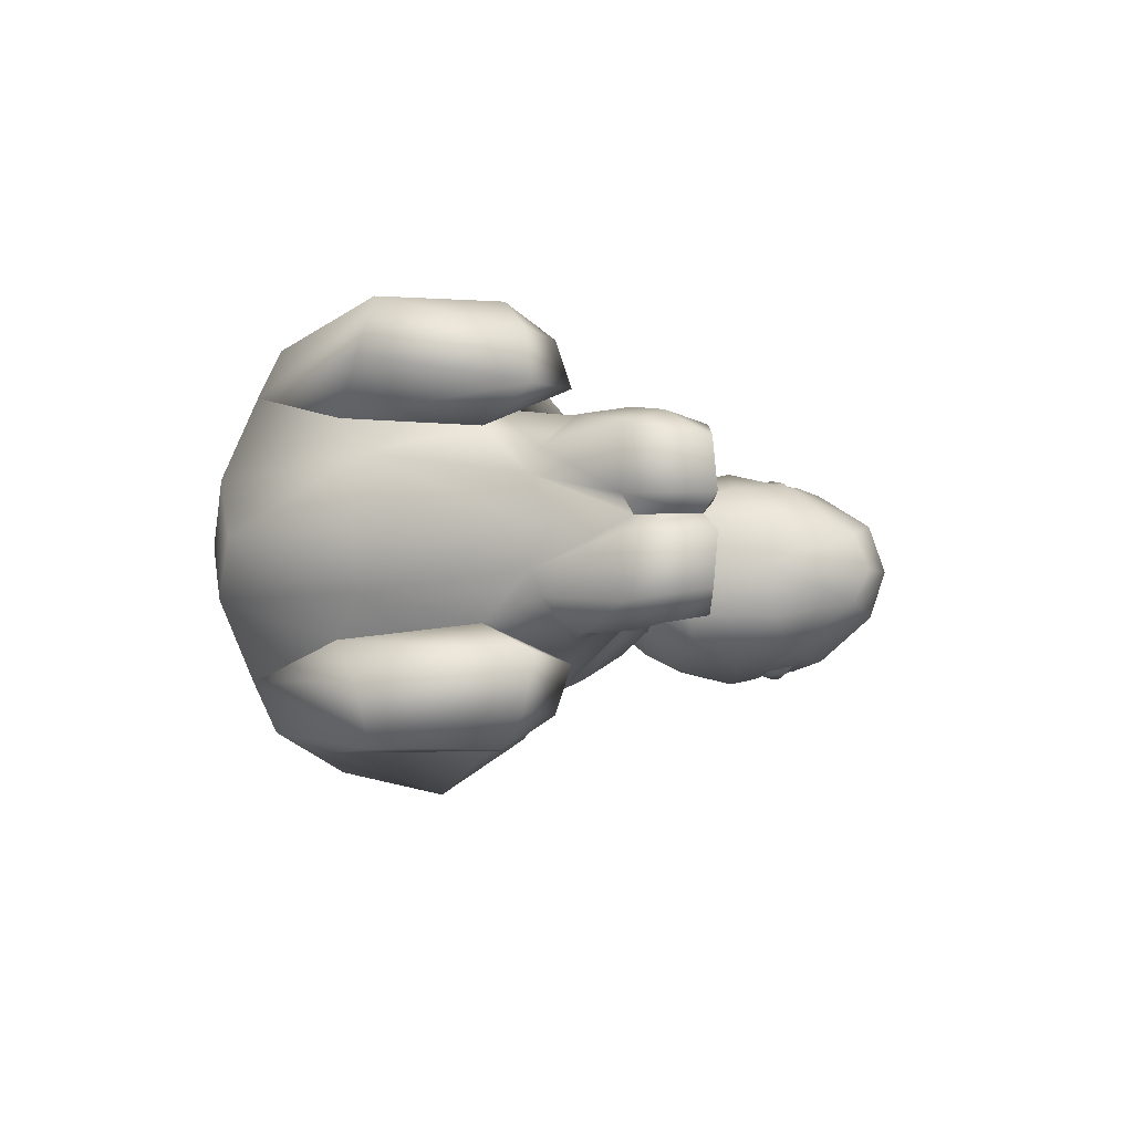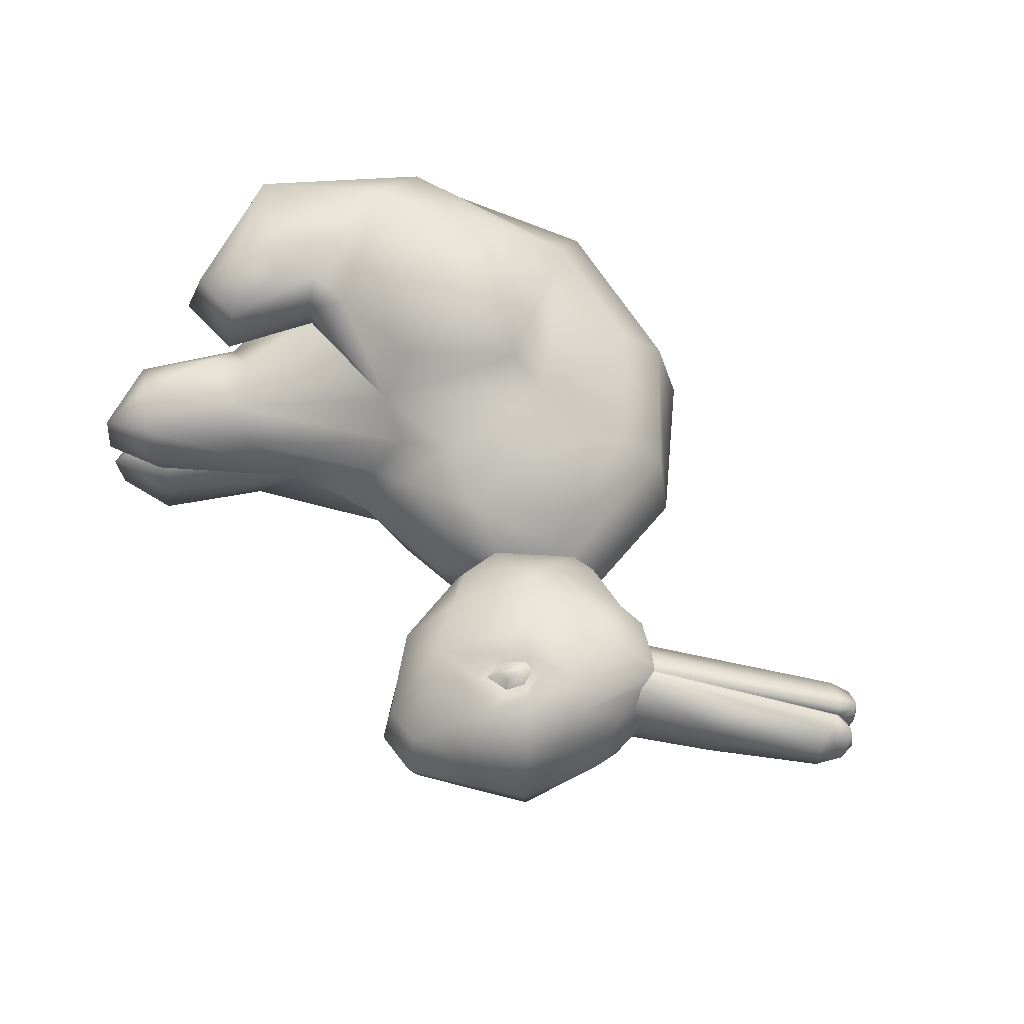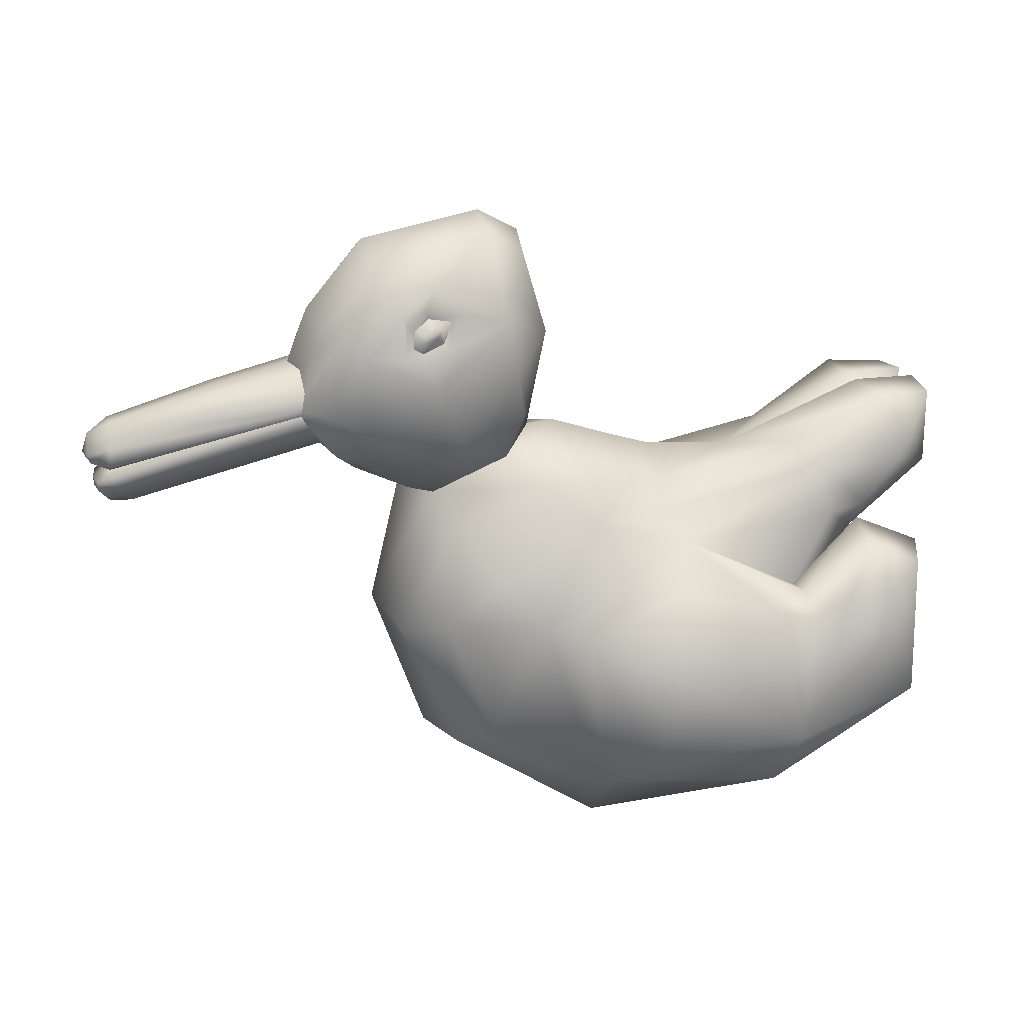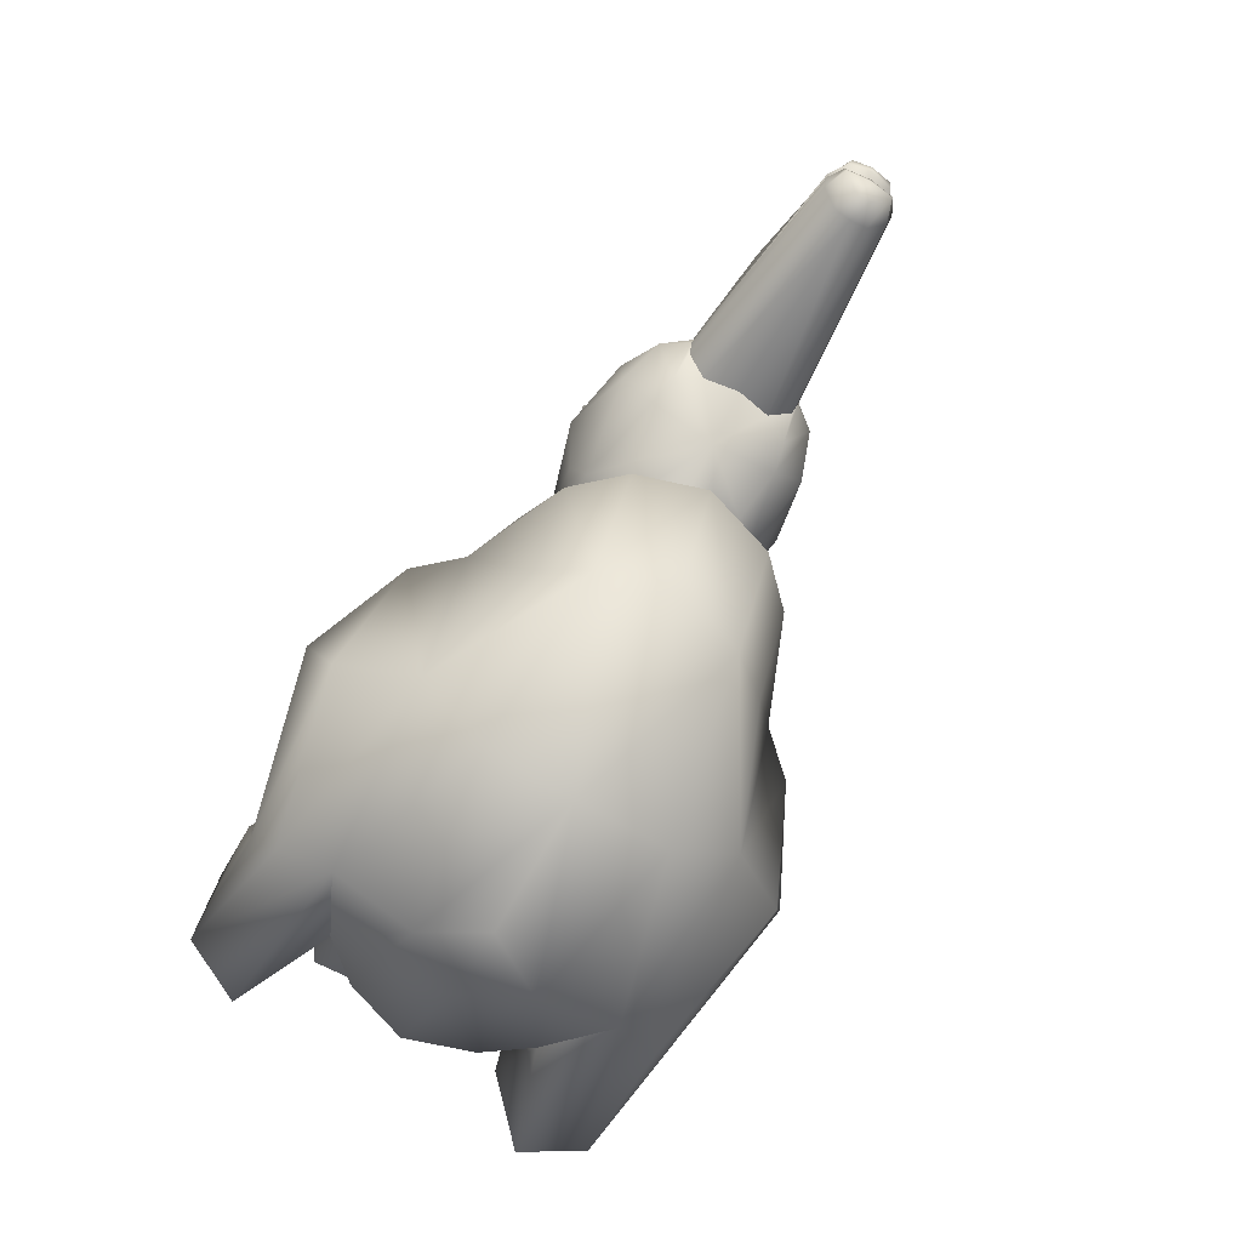
<metadata>
{"format":"obj","ext":"obj","renderer":"f3d","projection":"perspective","resolution":1024,"background":"white","views":[{"elev":-6.2,"azim":90.1,"up":"+Z"},{"elev":59.7,"azim":-154.6,"up":"+Z"},{"elev":19.1,"azim":-14.1,"up":"+Y"},{"elev":-75.5,"azim":-120.2,"up":"+Y"}]}
</metadata>
<code>
v  0.3344 0.4394 0.071
v  0.3372 0.4441 0.0159
v  0.2604 0.4441 0.016
v  0.2689 0.4394 0.0926
v  0.3277 0.353 0.0839
v  0.302 0.3945 0.1023
v  0.3034 0.2635 0.1292
v  0.2977 0.0895 0.1585
v  0.1769 0.0603 0.1154
v  0.2143 0.2116 0.1012
v  -0.2774 0.0252 0.075
v  -0.3046 0.0252 -0.0031
v  -0.1093 -0.0895 -0.0031
v  -0.108 -0.0786 0.0977
v  0.081 -0.0378 0.154
v  -0.1162 -0.0061 0.1716
v  0.0804 -0.0762 0.0646
v  0.2183 0.3026 0.1383
v  0.1797 0.2305 0.2246
v  0.1249 0.0501 0.225
v  0.2664 0.1036 0.2246
v  0.2404 0.2343 0.2246
v  -0.242 0.0563 0.1209
v  -0.1878 0.206 0.172
v  -0.2995 0.1996 0.123
v  -0.012 0.3467 0.057
v  -0.0586 0.3618 0.0866
v  -0.0429 0.32 0.1089
v  0.0864 0.2213 0.2162
v  -0.0237 0.2493 0.2058
v  -0.0388 0.1572 0.2722
v  0.0982 -0.0106 0.2027
v  0.2812 0.2555 0.1895
v  0.217 0.286 0.1895
v  0.142 0.2219 0.1654
v  0.142 0.1989 0.208
v  -0.0073 0.2941 0.1509
v  -0.1473 0.206 0.2173
v  -0.071 0.0444 0.2418
v  -0.3472 0.1831 0.0749
v  -0.279 0.3194 0.095
v  -0.3653 0.6309 0.0744
v  -0.3722 0.6548 -0.0031
v  -0.4401 0.5747 -0.0031
v  -0.4294 0.5582 0.049
v  -0.409 0.5587 0.0915
v  -0.1846 0.6393 0.0374
v  -0.2296 0.6643 0.0523
v  -0.215 0.5672 0.0984
v  -0.1602 0.5439 0.0559
v  -0.4365 0.4659 0.0916
v  -0.4585 0.4593 0.061
v  -0.4568 0.4541 0.0632
v  -0.4469 0.4395 0.0607
v  -0.4196 0.4075 0.0652
v  -0.3872 0.3997 0.0722
v  -0.4447 0.5293 0.0518
v  -0.454 0.4863 0.0583
v  -0.4584 0.4662 0.0629
v  -0.1818 0.6571 -0.0031
v  -0.2303 0.6829 -0.0031
v  -0.1798 0.4459 0.0532
v  -0.1685 0.4108 -0.0031
v  -0.151 0.5377 -0.0031
v  -0.2347 0.256 0.1444
v  -0.1603 0.3616 0.1028
v  -0.1131 0.318 0.1335
v  -0.1445 0.3926 0.0752
v  -0.2774 0.4266 0.1102
v  -0.2861 0.3947 0.0937
v  -0.2406 0.4206 0.0937
v  -0.2033 0.5008 0.0966
v  -0.1931 0.4461 0.0822
v  0.2361 0.2708 0.0757
v  0.2306 0.2616 0.048
v  0.322 0.3511 0.0159
v  -0.6833 0.355 0.0053
v  -0.6981 0.3747 0.0245
v  -0.7009 0.3736 -0.0031
v  -0.6827 0.3542 -0.0031
v  -0.4646 0.5107 -0.0031
v  -0.4555 0.5087 0.0327
v  -0.6815 0.3928 0.0363
v  -0.6717 0.3796 0.0344
v  -0.572 0.4556 0.0508
v  -0.6817 0.4264 0.0326
v  -0.6832 0.4066 0.0361
v  -0.5532 0.4888 -0.0031
v  -0.5529 0.4868 0.0249
v  -0.7087 0.4166 0.0201
v  -0.704 0.4084 0.0224
v  -0.6803 0.4528 0.013
v  -0.6803 0.4526 -0.0031
v  -0.706 0.4385 -0.0031
v  -0.6983 0.3851 0.0259
v  -0.3055 0.6121 0.1004
v  -0.311 0.5702 0.1136
v  -0.3219 0.5631 0.1205
v  -0.323 0.5541 0.1222
v  -0.2997 0.5688 0.1158
v  -0.3037 0.559 0.1154
v  0.1836 0.3585 0.0955
v  0.1932 0.3035 0.1154
v  0.2402 0.3109 0.1087
v  0.2811 0.3627 0.1087
v  0.1534 0.3803 0.059
v  -0.2989 0.3481 0.0464
v  -0.2089 0.389 0.0551
v  -0.3316 0.3606 0.0596
v  -0.3337 0.3481 -0.0031
v  -0.3687 0.202 -0.0031
v  -0.3442 0.582 0.11
v  -0.3882 0.4413 0.1084
v  -0.3858 0.5356 0.11
v  -0.6833 0.3994 0.0244
v  -0.4342 0.4183 0.0366
v  -0.6588 0.3581 0.016
v  -0.7127 0.417 -0.0031
v  -0.7022 0.3838 -0.0031
v  -0.1359 0.4144 -0.0031
v  -0.3852 0.37 -0.0031
v  0.0912 0.3665 -0.0031
v  -0.7092 0.4085 -0.0031
v  -0.4413 0.4156 -0.0031
v  -0.6573 0.356 -0.0031
v  -0.6832 0.3995 -0.0031
v  -0.0115 0.3746 -0.0031
v  -0.0649 0.3909 -0.0031
v  0.0383 -0.0895 -0.0031
v  0.1219 -0.0622 -0.0031
v  0.2222 0.0865 0.0711
v  0.2585 0.428 -0.0031
v  0.3178 0.4308 -0.0031
v  0.3084 0.3632 -0.0031
v  0.2536 0.2616 -0.0031
v  -0.3089 0.4999 0.1284
v  0.2437 0.0808 -0.0031
v  0.1415 0.2187 0.1317
v  -0.3227 0.5319 0.1212
v  -0.3428 0.5415 0.1144
v  -0.3162 0.5889 0.1059
v  -0.3399 0.572 0.1123
v  -0.2742 0.5816 0.1064
v  -0.2896 0.5436 0.114
v  -0.3225 0.5409 0.1174
v  -0.3338 0.5463 0.1135
v  -0.2965 0.5498 0.1099
v  -0.2866 0.5744 0.1058
v  -0.3141 0.579 0.1048
v  -0.3317 0.5667 0.1115
v  0.3344 0.4394 -0.0773
v  0.2689 0.4394 -0.0989
v  0.2604 0.4441 -0.0221
v  0.3372 0.4441 -0.022
v  0.3277 0.353 -0.0902
v  0.302 0.3945 -0.1086
v  0.3034 0.2635 -0.1353
v  0.214 0.2116 -0.1021
v  0.1766 0.0603 -0.1163
v  0.2977 0.0895 -0.1646
v  -0.2774 0.0252 -0.0812
v  -0.1083 -0.0786 -0.0986
v  0.0807 -0.0378 -0.1549
v  0.0801 -0.0762 -0.0655
v  -0.1166 -0.0061 -0.1725
v  0.2183 0.3026 -0.1444
v  0.1797 0.2305 -0.2307
v  0.2404 0.2343 -0.2307
v  0.2664 0.1036 -0.2307
v  0.1249 0.0501 -0.2312
v  -0.242 0.0563 -0.127
v  -0.2995 0.1996 -0.1292
v  -0.1878 0.206 -0.1781
v  -0.012 0.3467 -0.0633
v  -0.0429 0.32 -0.1152
v  -0.0586 0.3618 -0.0928
v  -0.071 0.0444 -0.2479
v  -0.1473 0.206 -0.2234
v  -0.0409 0.1577 -0.2733
v  0.0982 -0.0106 -0.2088
v  0.2812 0.2555 -0.1956
v  0.217 0.286 -0.1956
v  0.142 0.2219 -0.1715
v  0.142 0.1989 -0.2142
v  0.0864 0.2213 -0.2223
v  -0.0237 0.2493 -0.212
v  -0.0073 0.2941 -0.157
v  -0.3472 0.1831 -0.081
v  -0.279 0.3194 -0.1011
v  -0.3653 0.6309 -0.0805
v  -0.4294 0.5582 -0.0551
v  -0.409 0.5587 -0.0976
v  -0.215 0.5672 -0.1045
v  -0.2296 0.6643 -0.0584
v  -0.1846 0.6393 -0.0435
v  -0.1602 0.5439 -0.062
v  -0.4365 0.4659 -0.0978
v  -0.3872 0.3997 -0.0783
v  -0.4196 0.4075 -0.0713
v  -0.4469 0.4395 -0.0668
v  -0.4568 0.4541 -0.0694
v  -0.4585 0.4593 -0.0672
v  -0.4447 0.5293 -0.058
v  -0.454 0.4863 -0.0645
v  -0.4584 0.4662 -0.069
v  -0.1798 0.4459 -0.0593
v  -0.2347 0.256 -0.1506
v  -0.1603 0.3616 -0.109
v  -0.1131 0.318 -0.1396
v  -0.1445 0.3926 -0.0813
v  -0.2774 0.4266 -0.1163
v  -0.2406 0.4206 -0.0998
v  -0.2861 0.3947 -0.0998
v  -0.1931 0.4461 -0.0884
v  -0.2033 0.5008 -0.1027
v  0.322 0.3511 -0.0203
v  0.2303 0.2616 -0.0489
v  0.2357 0.2708 -0.0772
v  -0.6833 0.355 -0.0114
v  -0.6981 0.3747 -0.0306
v  -0.4555 0.5087 -0.0388
v  -0.6717 0.3796 -0.0405
v  -0.6815 0.3928 -0.0424
v  -0.6832 0.4066 -0.0422
v  -0.6817 0.4264 -0.0387
v  -0.572 0.4556 -0.057
v  -0.5529 0.4868 -0.031
v  -0.704 0.4084 -0.0285
v  -0.7087 0.4166 -0.0262
v  -0.6803 0.4528 -0.0191
v  -0.6983 0.3851 -0.032
v  -0.3055 0.6121 -0.1065
v  -0.323 0.5541 -0.1283
v  -0.3219 0.5631 -0.1266
v  -0.311 0.5702 -0.1197
v  -0.2997 0.5688 -0.1219
v  -0.3037 0.559 -0.1215
v  0.1836 0.3585 -0.1018
v  0.2402 0.3109 -0.115
v  0.1932 0.3035 -0.1215
v  0.2811 0.3627 -0.115
v  0.1415 0.2187 -0.1378
v  0.1534 0.3803 -0.0653
v  -0.2989 0.3481 -0.0525
v  -0.2089 0.389 -0.0612
v  -0.3316 0.3606 -0.0657
v  -0.3442 0.582 -0.1161
v  -0.3882 0.4413 -0.1145
v  -0.3858 0.5356 -0.1161
v  -0.6833 0.3994 -0.0305
v  -0.4342 0.4183 -0.0427
v  -0.6588 0.3581 -0.0221
v  0.2218 0.0865 -0.0719
v  -0.3089 0.4999 -0.1346
v  -0.3227 0.5319 -0.1274
v  -0.3428 0.5415 -0.1205
v  -0.3162 0.5889 -0.112
v  -0.3399 0.572 -0.1184
v  -0.2742 0.5816 -0.1125
v  -0.2896 0.5436 -0.1201
v  -0.3338 0.5463 -0.1196
v  -0.3225 0.5409 -0.1235
v  -0.2965 0.5498 -0.116
v  -0.2866 0.5744 -0.1119
v  -0.3141 0.579 -0.1109
v  -0.3317 0.5667 -0.1176
g Box007
f 1 2 3
f 3 4 1
f 5 1 6
f 7 8 9
f 9 10 7
f 11 12 13
f 13 14 11
f 15 16 14
f 14 17 15
f 7 10 18
f 19 20 21
f 21 22 19
f 23 16 24
f 24 25 23
f 26 27 28
f 29 30 31
f 31 20 29
f 15 8 21
f 21 32 15
f 8 7 33
f 33 21 8
f 7 18 34
f 34 33 7
f 35 36 34
f 34 18 35
f 37 30 29
f 35 37 29
f 35 29 36
f 37 24 38
f 38 30 37
f 38 24 16
f 16 39 38
f 16 15 32
f 32 39 16
f 19 36 20
f 36 29 20
f 40 25 41
f 42 43 44
f 42 44 45
f 46 42 45
f 47 48 49
f 49 50 47
f 51 52 53
f 53 54 55
f 51 53 55
f 51 55 56
f 46 45 57
f 46 57 58
f 46 58 59
f 51 46 59
f 52 51 59
f 47 60 61
f 61 48 47
f 62 63 64
f 64 50 62
f 65 41 25
f 66 41 65
f 65 67 66
f 27 68 66
f 66 67 27
f 69 70 71
f 62 50 72
f 72 73 62
f 74 75 76
f 76 5 74
f 77 78 79
f 79 80 77
f 57 45 44
f 57 44 81
f 82 57 81
f 53 83 84
f 84 54 53
f 59 58 85
f 59 85 86
f 59 86 87
f 81 88 89
f 89 82 81
f 86 90 91
f 91 87 86
f 92 93 94
f 84 83 95
f 95 78 84
f 72 50 49
f 48 42 96
f 97 98 99
f 100 97 99
f 101 100 99
f 72 69 71
f 71 73 72
f 25 24 65
f 24 37 67
f 67 65 24
f 67 28 27
f 67 37 28
f 28 37 102
f 102 37 103
f 103 104 102
f 104 5 105
f 105 5 6
f 104 74 5
f 1 4 6
f 4 106 102
f 6 4 102
f 6 102 105
f 105 102 104
f 11 14 16
f 16 23 11
f 25 40 11
f 11 23 25
f 107 40 41
f 107 41 66
f 66 108 107
f 68 108 66
f 108 71 70
f 70 107 108
f 73 108 62
f 109 107 70
f 71 108 73
f 107 110 111
f 111 40 107
f 96 42 112
f 70 69 113
f 113 56 70
f 113 51 56
f 112 42 46
f 46 114 112
f 114 46 51
f 51 113 114
f 115 83 53
f 53 52 115
f 52 59 87
f 87 115 52
f 83 115 95
f 115 87 91
f 55 54 116
f 57 82 58
f 116 54 84
f 84 117 116
f 58 82 89
f 89 85 58
f 86 92 94
f 94 90 86
f 117 84 78
f 78 77 117
f 90 94 118
f 78 95 119
f 119 79 78
f 92 86 85
f 85 89 92
f 39 32 20
f 20 32 21
f 22 21 33
f 34 19 22
f 33 34 22
f 36 19 34
f 9 8 15
f 2 1 5
f 5 76 2
f 11 40 111
f 111 12 11
f 108 68 120
f 120 63 108
f 43 42 48
f 48 61 43
f 47 50 64
f 64 60 47
f 109 56 121
f 107 109 121
f 110 107 121
f 4 3 122
f 122 106 4
f 123 91 90
f 90 118 123
f 121 56 55
f 121 55 116
f 121 116 124
f 116 117 125
f 125 124 116
f 126 115 91
f 91 123 126
f 95 115 126
f 126 119 95
f 125 117 77
f 77 80 125
f 92 89 88
f 88 93 92
f 62 108 63
f 127 128 27
f 27 26 127
f 27 128 120
f 120 68 27
f 13 129 17
f 17 14 13
f 129 130 17
f 75 74 10
f 10 131 75
f 9 17 131
f 132 3 2
f 2 133 132
f 134 76 75
f 75 135 134
f 133 2 76
f 76 134 133
f 3 132 122
f 56 109 70
f 113 69 136
f 136 69 72
f 72 49 136
f 130 137 131
f 131 17 130
f 131 137 135
f 135 75 131
f 37 138 103
f 106 26 28
f 28 102 106
f 26 106 122
f 122 127 26
f 10 9 131
f 114 136 139
f 139 140 114
f 141 96 112
f 112 142 141
f 141 143 96
f 143 144 49
f 143 49 96
f 144 136 49
f 144 139 136
f 140 139 145
f 145 146 140
f 139 144 147
f 147 145 139
f 144 143 148
f 148 147 144
f 143 141 149
f 149 148 143
f 141 142 150
f 150 149 141
f 142 140 146
f 146 150 142
f 146 145 99
f 145 147 101
f 101 99 145
f 147 148 100
f 100 101 147
f 148 149 97
f 97 100 148
f 149 150 98
f 98 97 149
f 150 146 99
f 99 98 150
f 151 152 153
f 153 154 151
f 155 156 151
f 157 158 159
f 159 160 157
f 161 162 13
f 13 12 161
f 163 164 162
f 162 165 163
f 157 166 158
f 167 168 169
f 169 170 167
f 171 172 173
f 173 165 171
f 174 175 176
f 177 178 179
f 163 180 169
f 169 160 163
f 160 169 181
f 181 157 160
f 157 181 182
f 182 166 157
f 183 166 182
f 182 184 183
f 183 184 185
f 185 186 187
f 183 185 187
f 187 186 178
f 178 173 187
f 165 173 178
f 178 177 165
f 180 163 165
f 165 177 180
f 167 170 184
f 184 170 185
f 188 189 172
f 44 43 190
f 191 44 190
f 192 191 190
f 193 194 195
f 195 196 193
f 197 198 199
f 199 200 201
f 197 199 201
f 197 201 202
f 203 191 192
f 204 203 192
f 205 204 192
f 205 192 197
f 202 205 197
f 195 194 61
f 61 60 195
f 206 196 64
f 64 63 206
f 207 172 189
f 208 209 207
f 207 189 208
f 176 209 208
f 208 210 176
f 211 212 213
f 206 214 215
f 215 196 206
f 216 217 218
f 218 155 216
f 219 80 79
f 79 220 219
f 44 191 203
f 81 44 203
f 221 81 203
f 201 200 222
f 222 223 201
f 205 224 225
f 205 225 226
f 205 226 204
f 81 221 227
f 227 88 81
f 225 224 228
f 228 229 225
f 230 94 93
f 222 220 231
f 231 223 222
f 215 193 196
f 194 232 190
f 233 234 235
f 233 235 236
f 237 233 236
f 215 214 212
f 212 211 215
f 172 207 173
f 209 187 173
f 173 207 209
f 209 176 175
f 209 175 187
f 175 238 187
f 238 239 240
f 240 187 238
f 239 241 155
f 241 156 155
f 166 242 158
f 239 155 218
f 151 156 152
f 156 241 238
f 238 243 152
f 156 238 152
f 241 239 238
f 161 171 165
f 165 162 161
f 172 171 161
f 161 188 172
f 244 189 188
f 244 245 208
f 208 189 244
f 210 208 245
f 245 244 213
f 213 212 245
f 214 206 245
f 246 213 244
f 212 214 245
f 244 188 111
f 111 110 244
f 232 247 190
f 213 198 248
f 248 211 213
f 248 198 197
f 247 249 192
f 192 190 247
f 249 248 197
f 197 192 249
f 250 202 201
f 201 223 250
f 202 250 224
f 224 205 202
f 223 231 250
f 250 228 224
f 199 251 200
f 203 204 221
f 251 252 222
f 222 200 251
f 204 226 227
f 227 221 204
f 225 229 94
f 94 230 225
f 252 219 220
f 220 222 252
f 229 118 94
f 220 79 119
f 119 231 220
f 230 227 226
f 226 225 230
f 177 170 180
f 170 169 180
f 168 181 169
f 182 168 167
f 181 168 182
f 184 182 167
f 159 164 163
f 155 151 154
f 154 216 155
f 161 12 111
f 111 188 161
f 245 63 120
f 120 210 245
f 43 61 194
f 194 190 43
f 195 60 64
f 64 196 195
f 121 198 246
f 121 246 244
f 110 121 244
f 152 243 122
f 122 153 152
f 123 118 229
f 229 228 123
f 121 124 251
f 121 251 199
f 121 199 198
f 251 124 125
f 125 252 251
f 126 123 228
f 228 250 126
f 231 119 126
f 126 250 231
f 125 80 219
f 219 252 125
f 230 93 88
f 88 227 230
f 206 63 245
f 127 174 176
f 176 128 127
f 176 210 120
f 120 128 176
f 13 162 164
f 164 129 13
f 129 164 130
f 217 253 158
f 158 218 217
f 159 253 164
f 132 133 154
f 154 153 132
f 134 135 217
f 217 216 134
f 133 134 216
f 216 154 133
f 153 122 132
f 198 213 246
f 248 254 211
f 254 193 215
f 215 211 254
f 130 164 253
f 253 137 130
f 135 137 253
f 253 217 135
f 187 240 242
f 243 238 175
f 175 174 243
f 174 127 122
f 122 243 174
f 158 253 159
f 255 254 249
f 249 256 255
f 257 258 247
f 247 232 257
f 257 232 259
f 259 193 260
f 259 232 193
f 260 193 254
f 260 254 255
f 256 249 247
f 247 258 256
f 256 261 262
f 262 255 256
f 255 262 263
f 263 260 255
f 260 263 264
f 264 259 260
f 259 264 265
f 265 257 259
f 257 265 266
f 266 258 257
f 258 266 261
f 261 256 258
f 261 233 262
f 262 233 237
f 237 263 262
f 263 237 236
f 236 264 263
f 264 236 235
f 235 265 264
f 265 235 234
f 234 266 265
f 266 234 233
f 233 261 266
f 96 49 48
f 194 193 232
f 140 142 112
f 112 114 140
f 114 113 136
f 254 248 249
f 35 138 37
f 18 10 138
f 187 242 183
f 240 218 158
f 158 242 240
f 74 104 103
f 138 35 18
f 166 183 242
f 240 239 218
f 138 10 74
f 74 103 138
f 178 186 179
f 185 170 179
f 179 186 185
f 179 170 177
f 30 38 31
f 38 39 31
f 31 39 20
f 15 17 9
f 163 160 159

</code>
